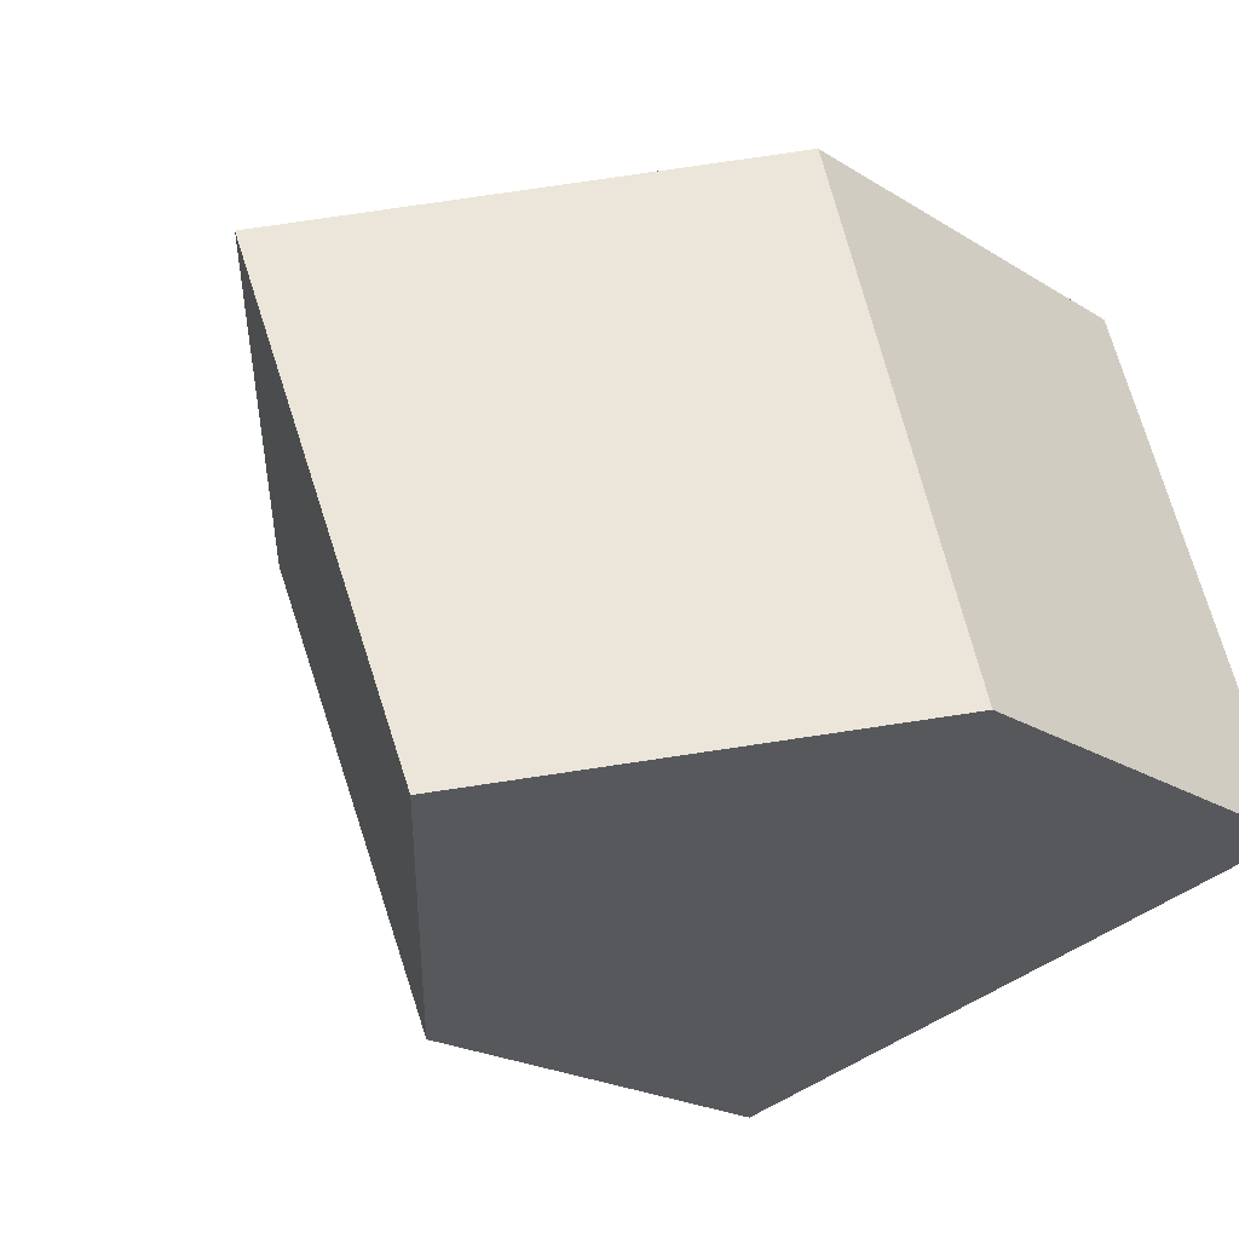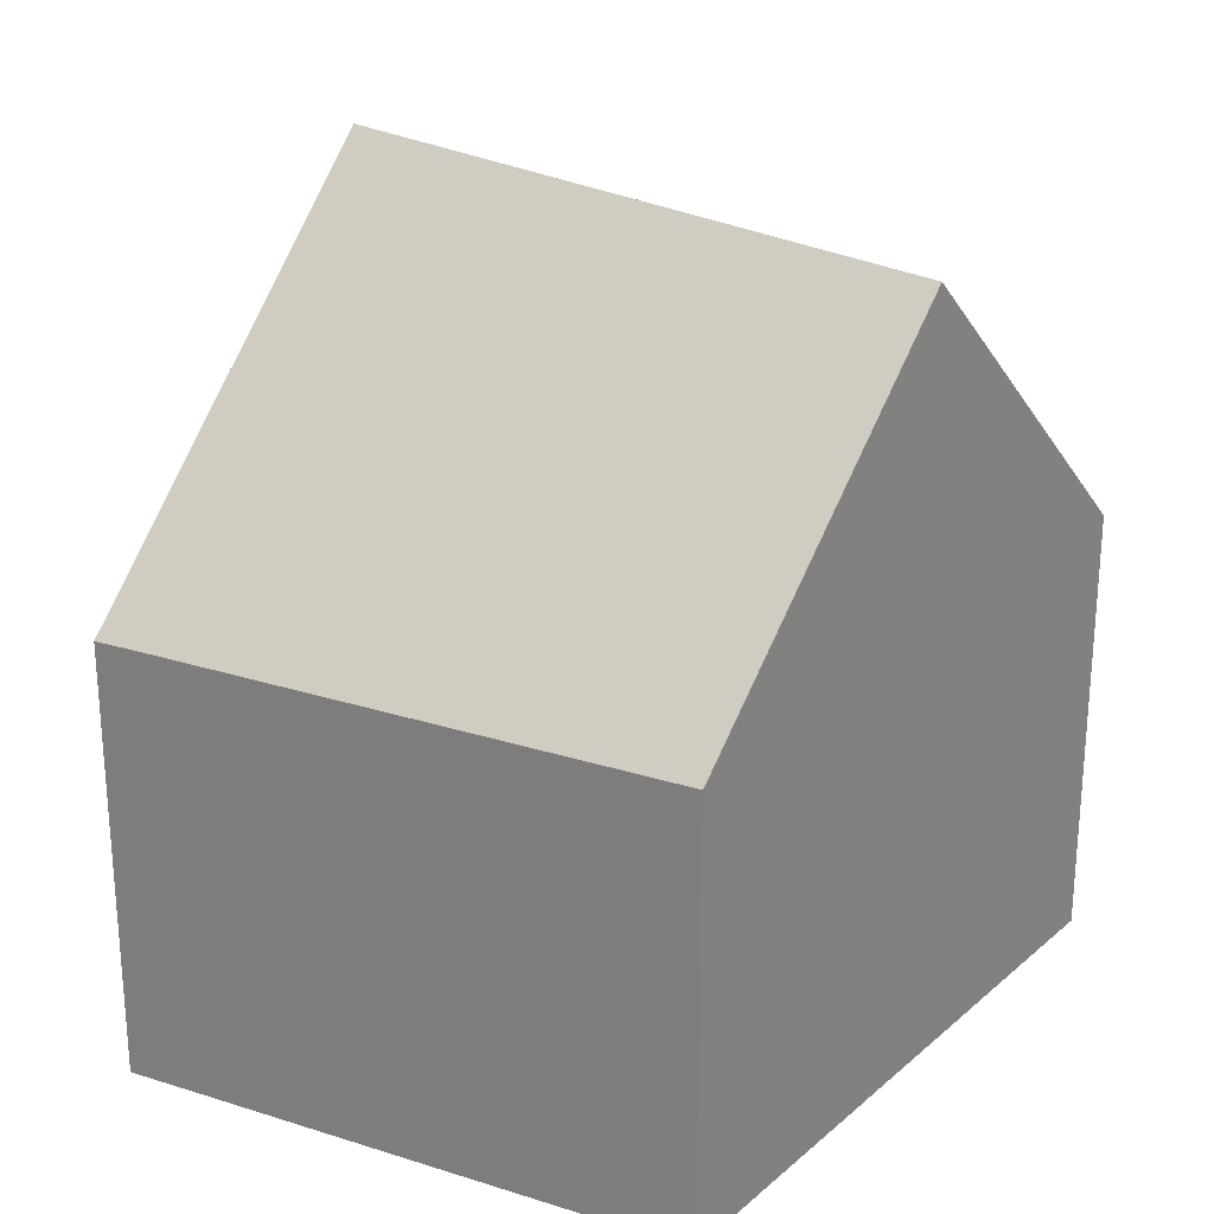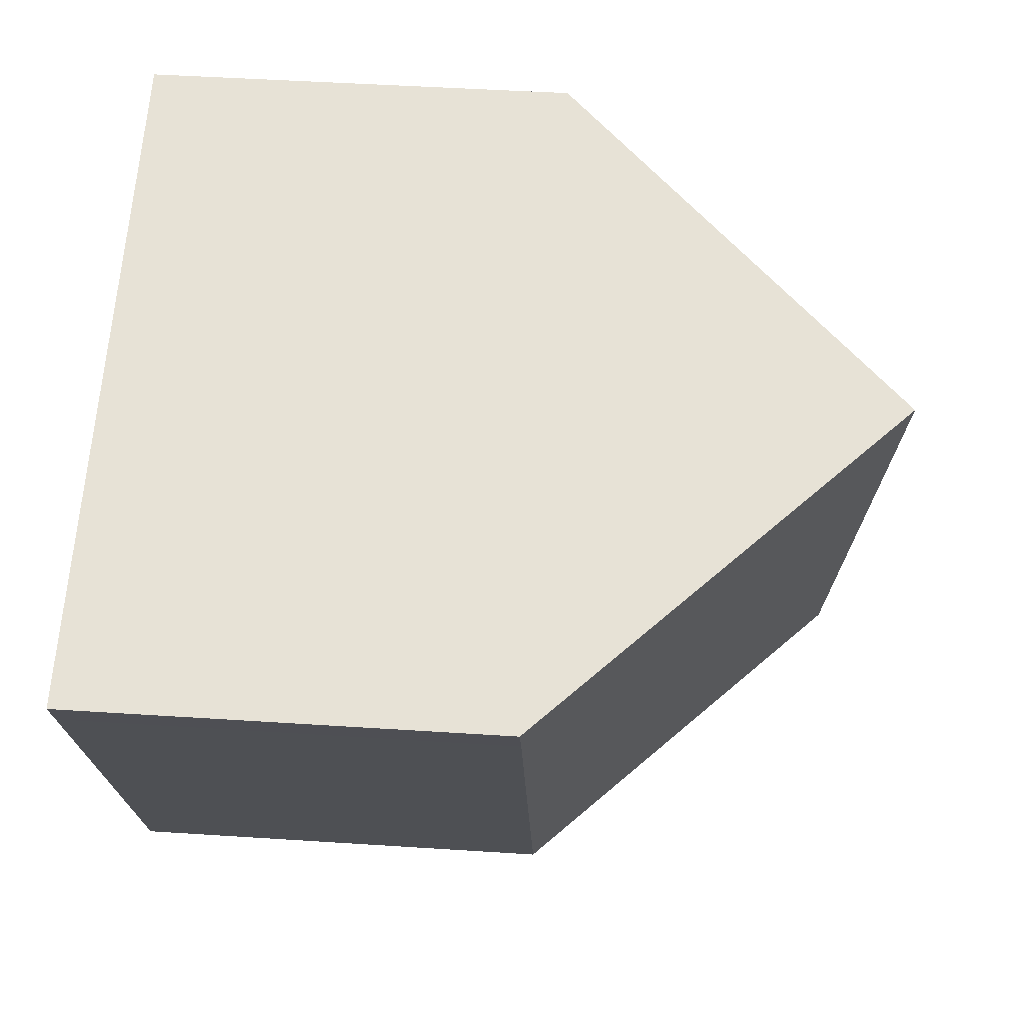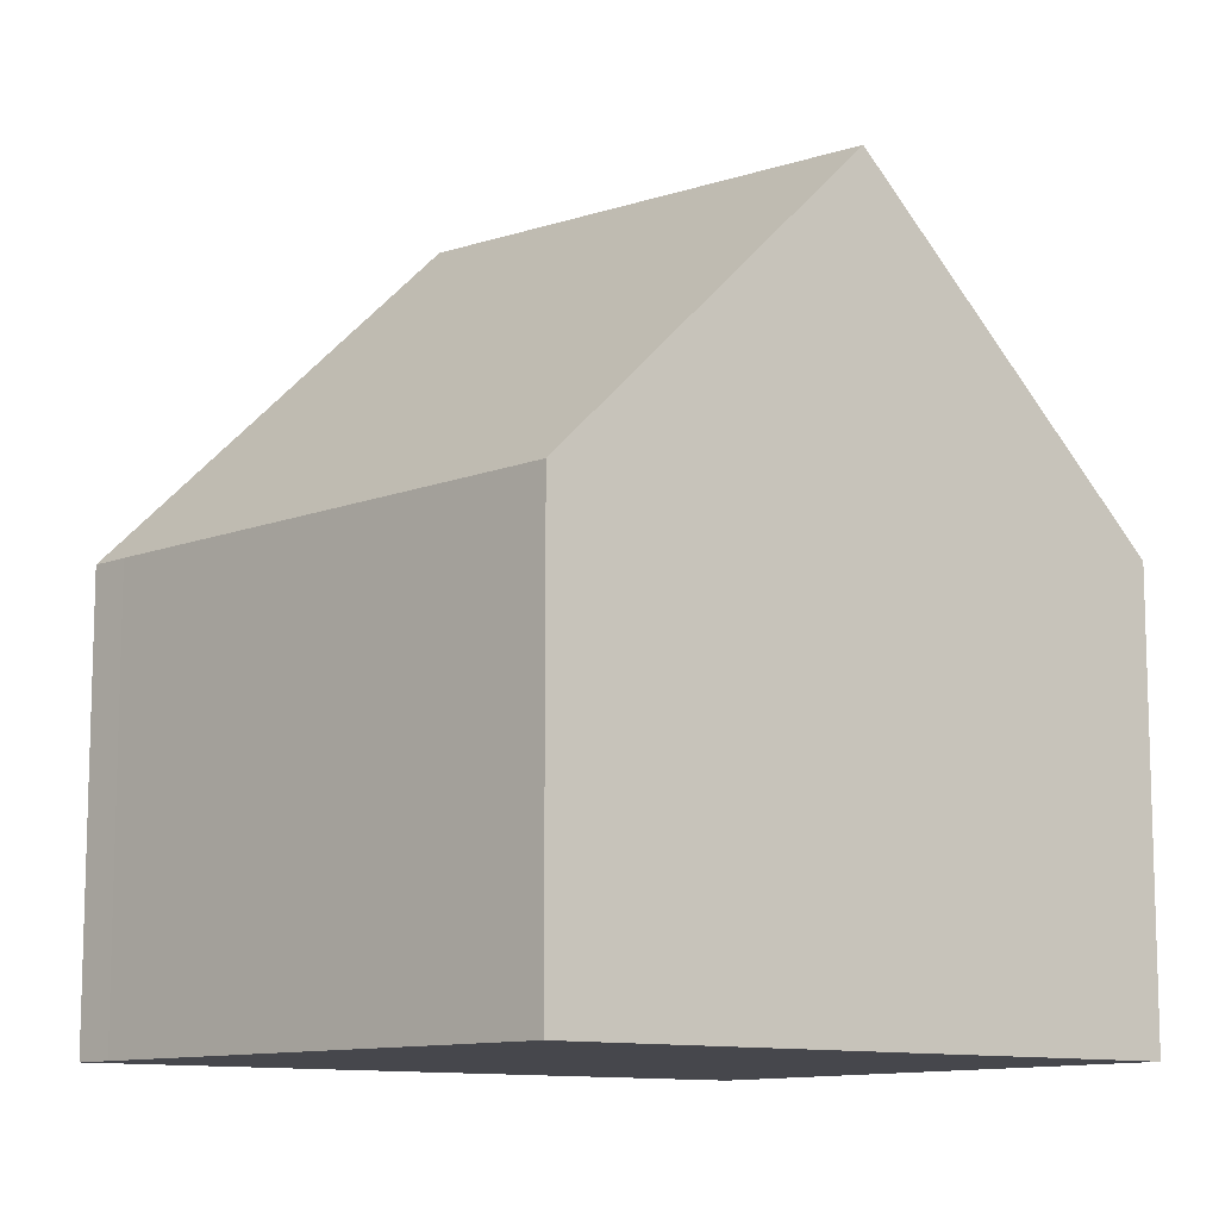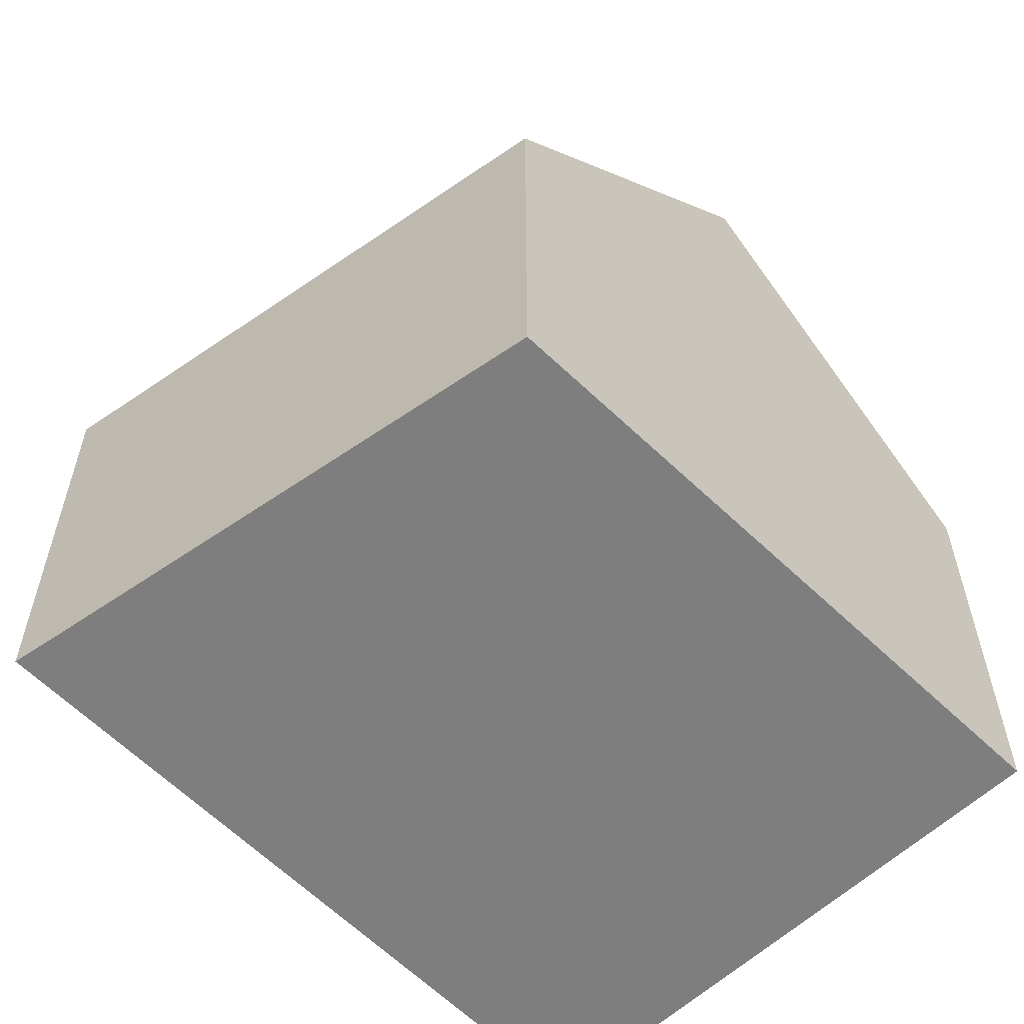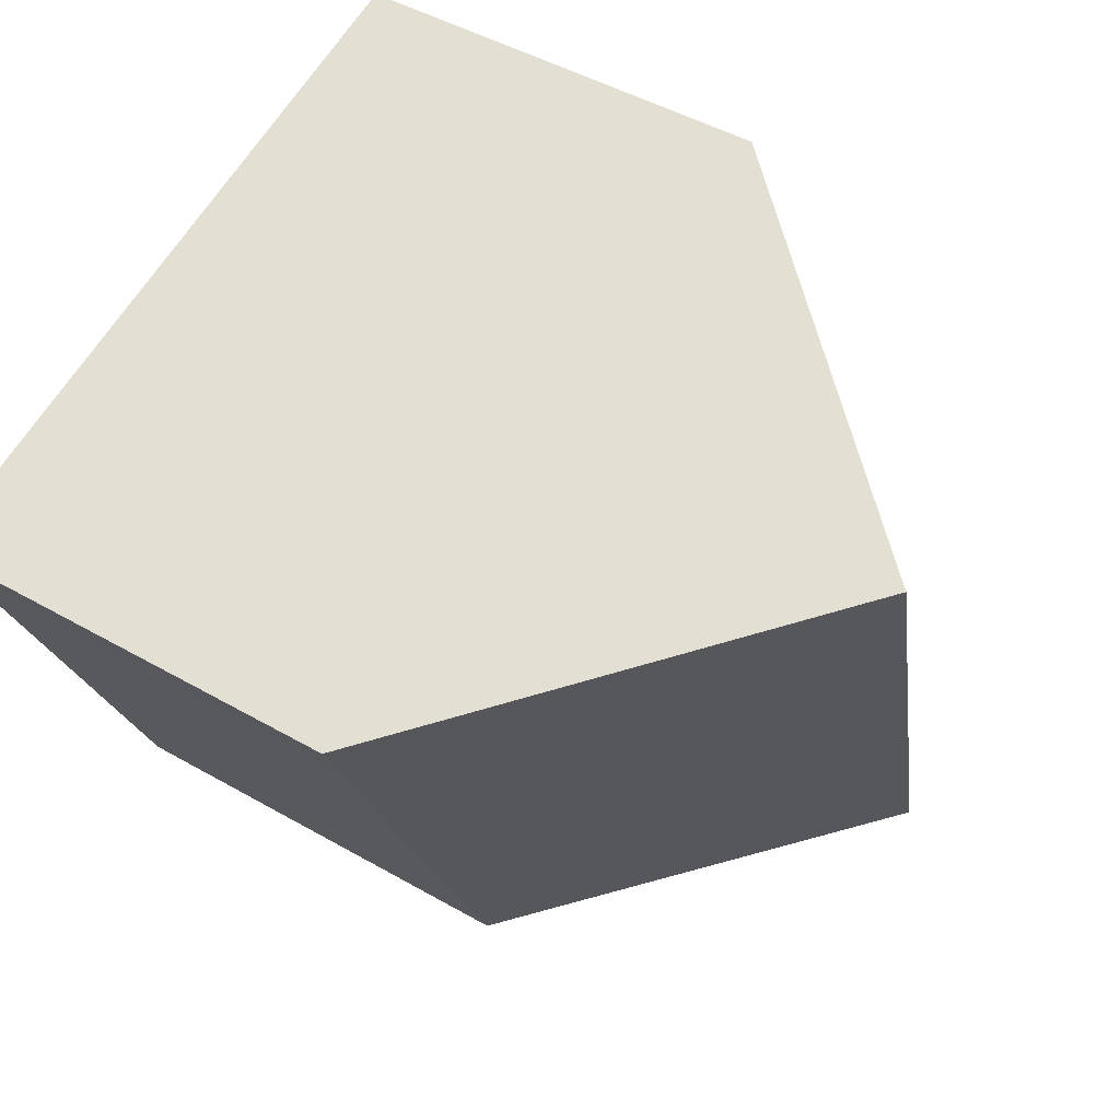
<metadata>
{"format":"obj","ext":"obj","renderer":"f3d","projection":"perspective","resolution":1024,"background":"white","views":[{"elev":-21.8,"azim":-137.1,"up":"+Z"},{"elev":25.9,"azim":140.7,"up":"+Y"},{"elev":47.3,"azim":94.2,"up":"+Z"},{"elev":-11.0,"azim":157.9,"up":"+Y"},{"elev":-59.4,"azim":149.3,"up":"+Y"},{"elev":46.7,"azim":123.2,"up":"+Z"}]}
</metadata>
<code>
v 1.858 -0.056 0.1495
v 1.828 -0.056 0.04169
v 1.828 -0.1404 0.04169
v 1.858 -0.1404 0.1495
v 1.925 0.01361 0.1308
v 1.888 0.005484 0.02691
v 1.888 0.005484 0.02691
v 1.949 -0.056 0.01192
v 1.949 -0.1404 0.01192
v 1.828 -0.1404 0.04169
v 1.828 -0.056 0.04169
v 1.949 -0.056 0.01192
v 1.99 -0.05595 0.1048
v 1.99 -0.1404 0.1048
v 1.949 -0.1404 0.01192
v 1.858 -0.1404 0.1495
v 1.828 -0.1404 0.04169
v 1.949 -0.1404 0.01192
v 1.99 -0.1404 0.1048
v 1.993 -0.1404 0.1119
v 1.925 0.01361 0.1308
v 1.858 -0.056 0.1495
v 1.858 -0.1404 0.1495
v 1.993 -0.1404 0.1119
v 1.993 -0.056 0.1119
v 1.99 -0.05595 0.1048
v 1.993 -0.056 0.1119
v 1.993 -0.1404 0.1119
v 1.99 -0.1404 0.1048
f 1 2 3
f 1 3 4
f 1 5 6
f 1 6 2
f 7 8 9
f 7 9 10
f 7 10 11
f 12 13 14
f 12 14 15
f 16 17 18
f 16 18 19
f 20 16 19
f 21 22 23
f 21 23 24
f 21 24 25
f 13 6 5
f 8 6 13
f 25 13 5
f 26 27 28
f 26 28 29

</code>
